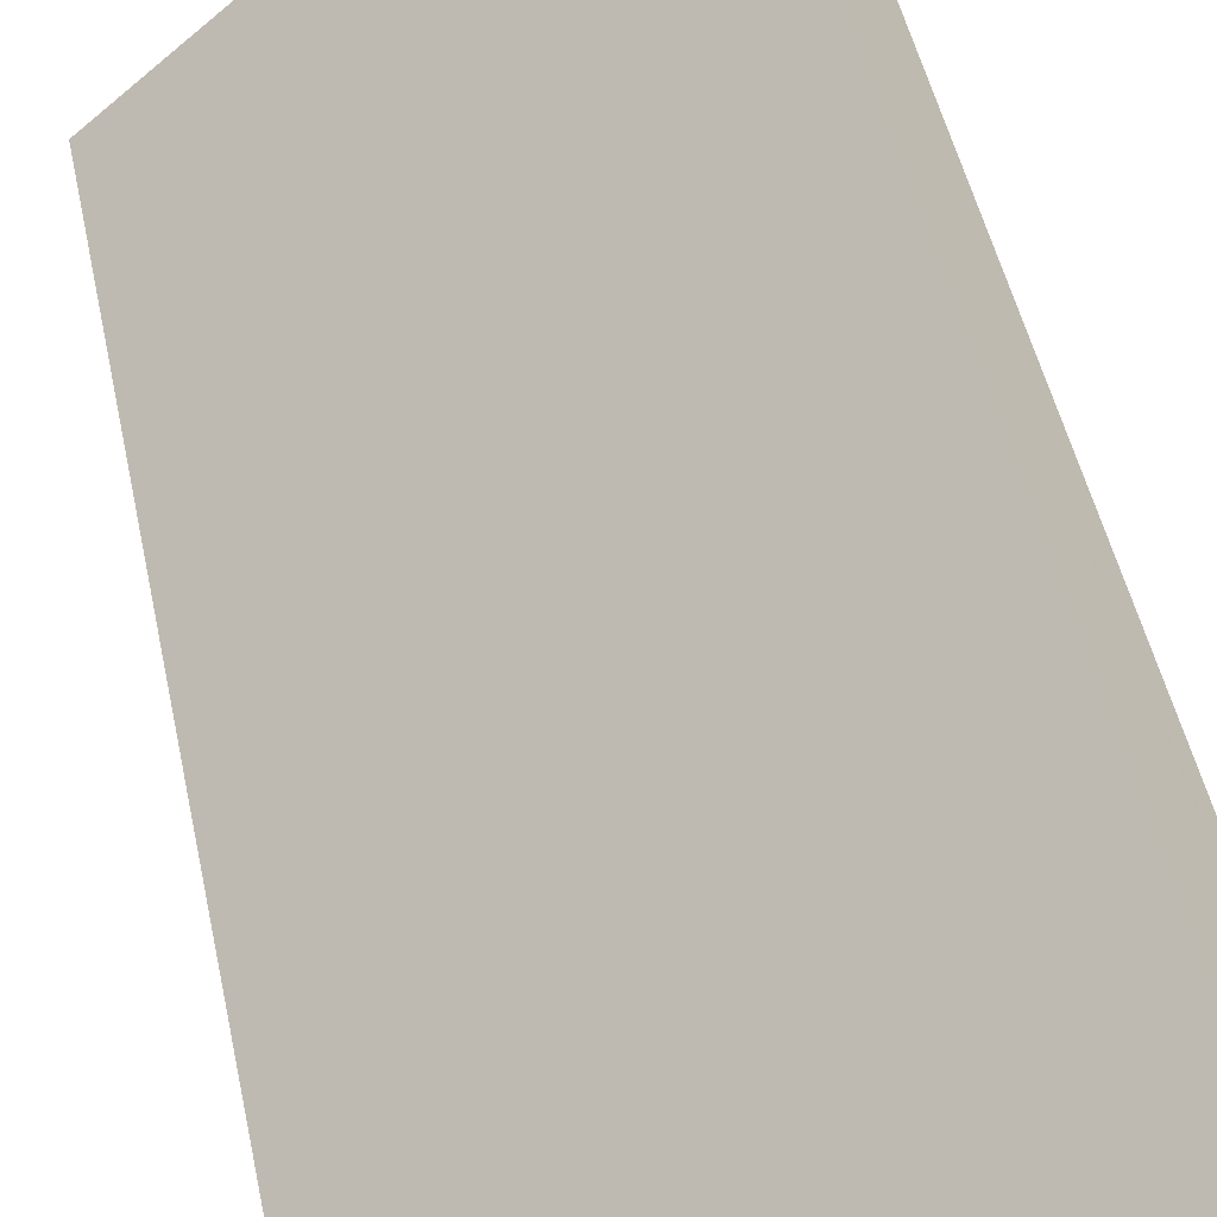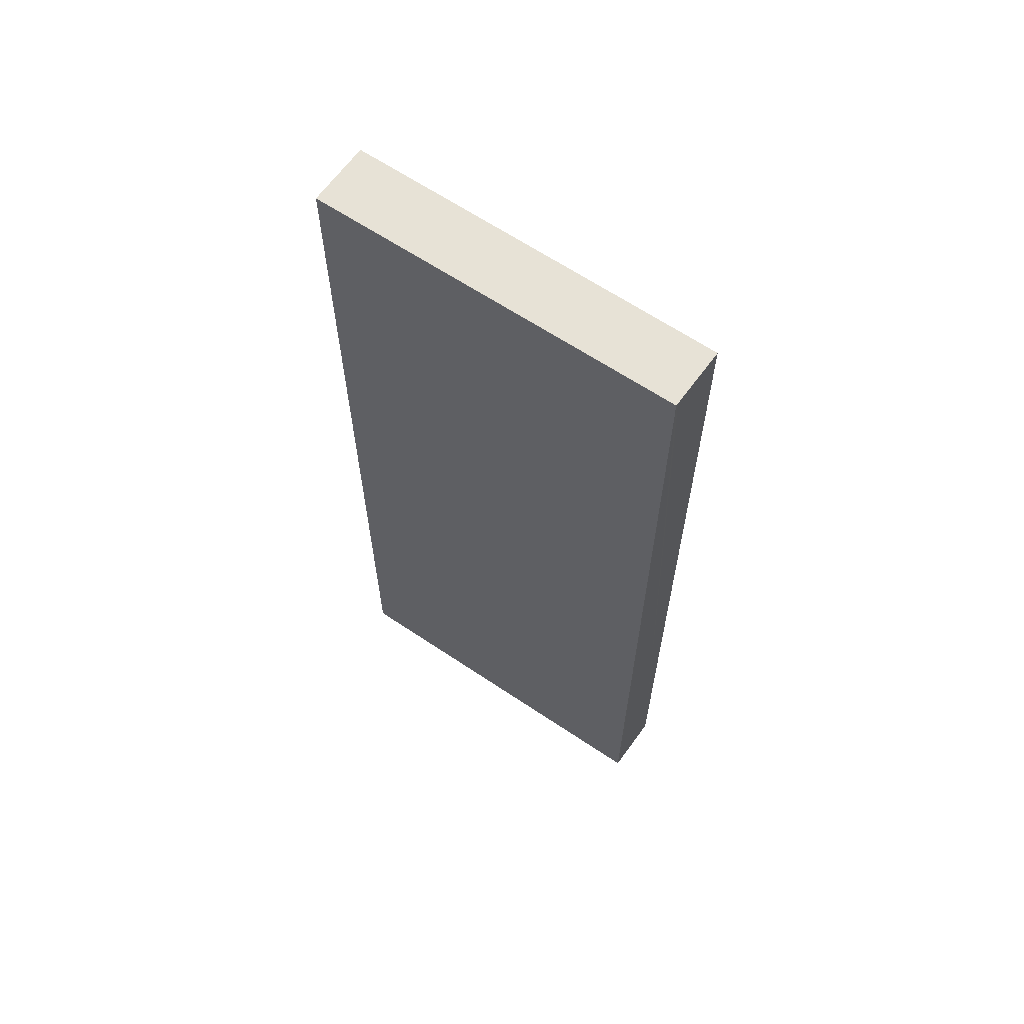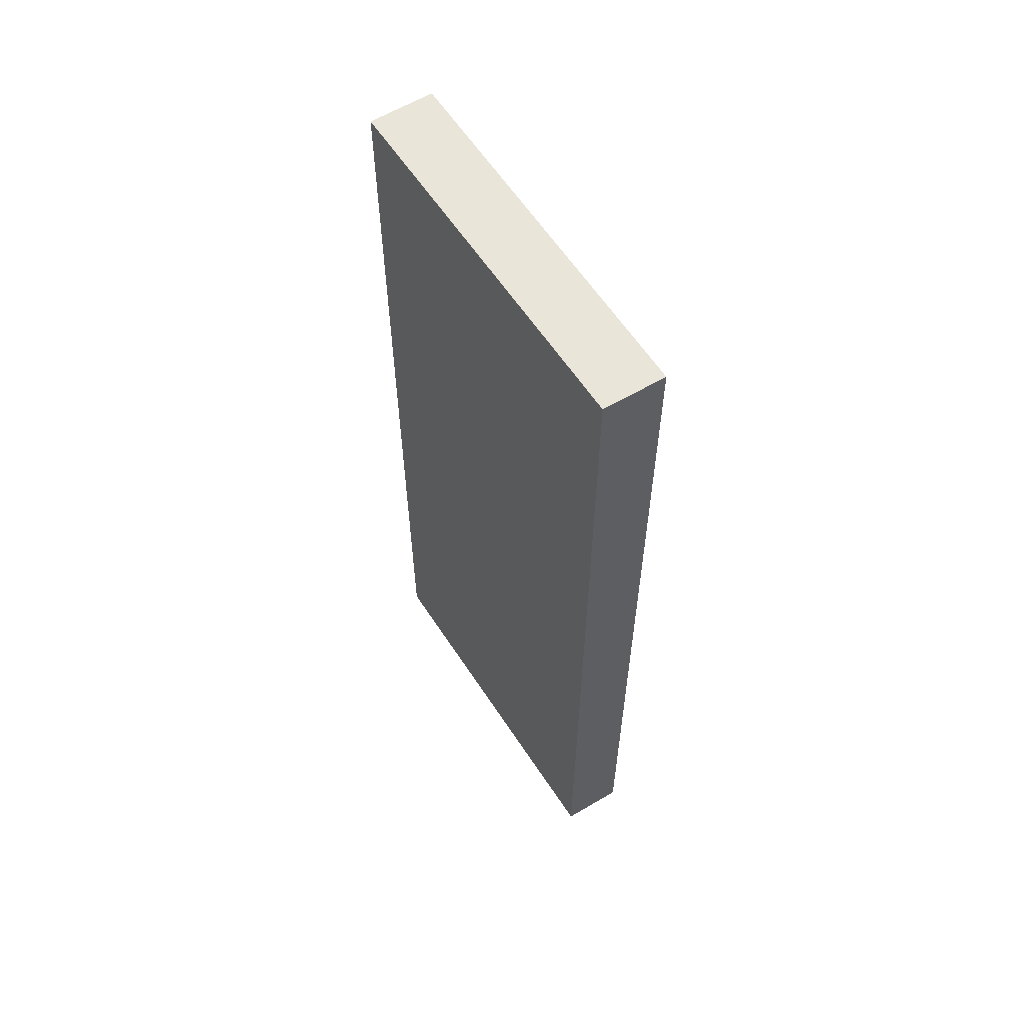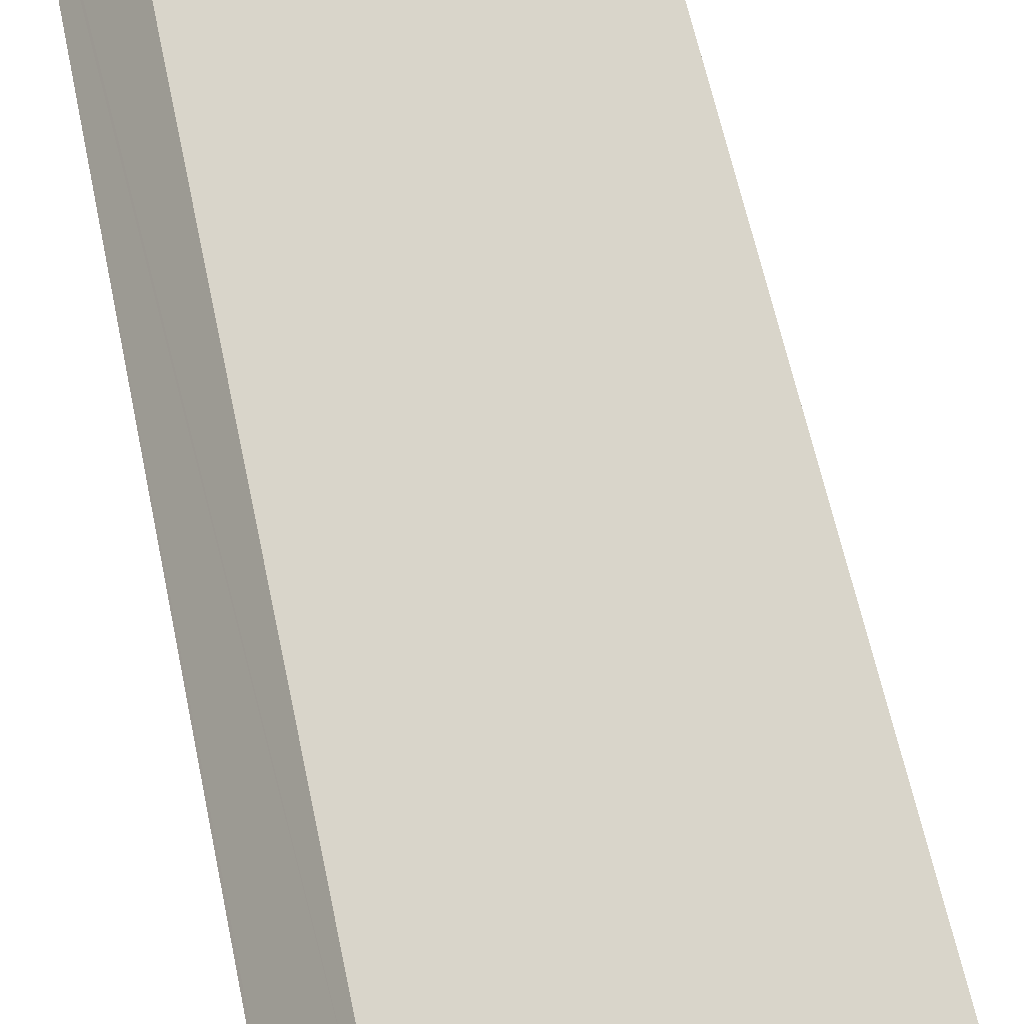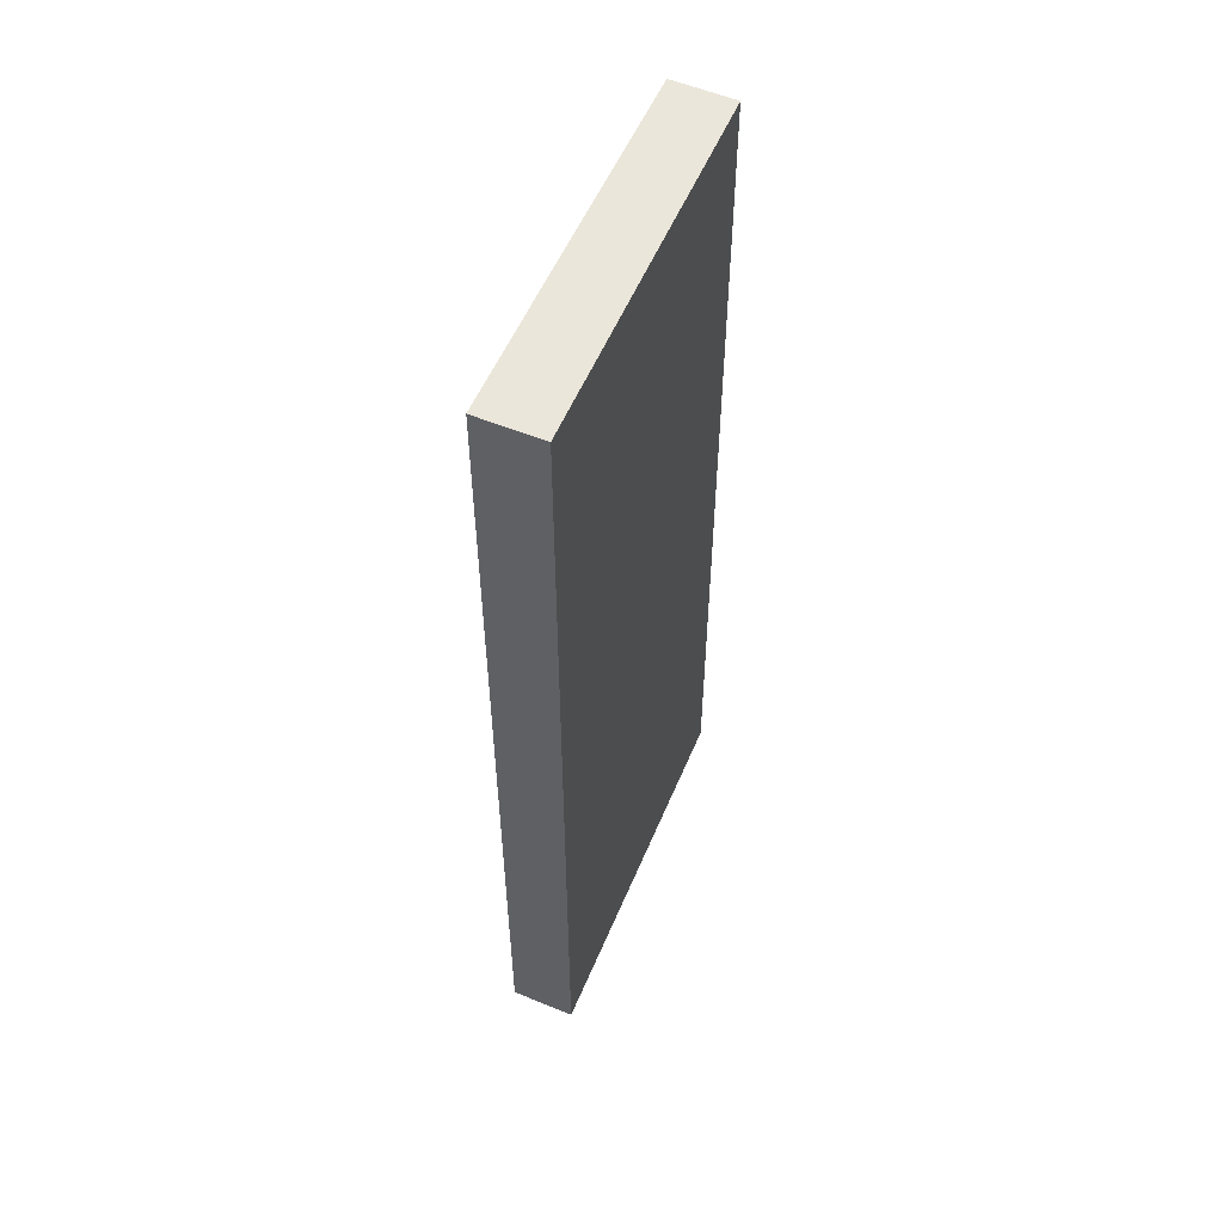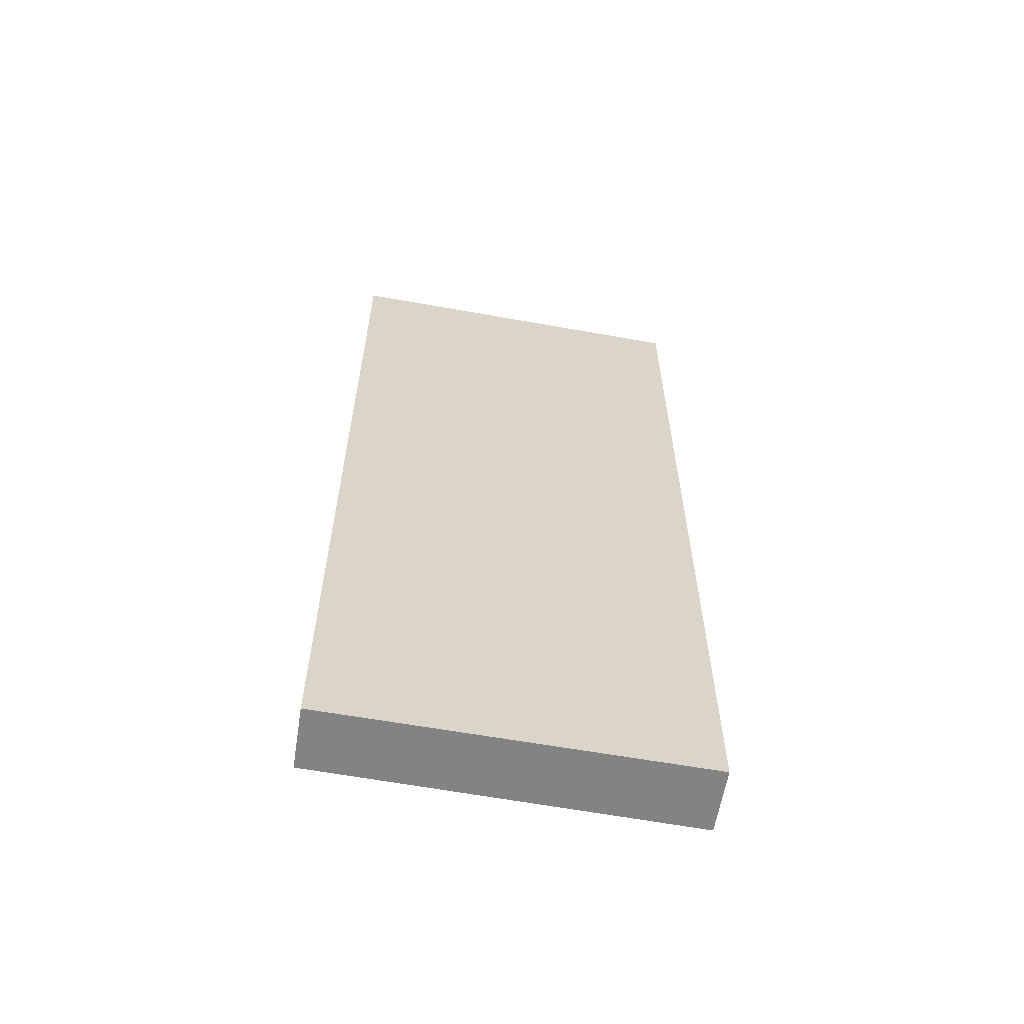
<metadata>
{"format":"obj","ext":"obj","renderer":"f3d","projection":"perspective","resolution":1024,"background":"white","views":[{"elev":41.7,"azim":169.5,"up":"+Z"},{"elev":63.7,"azim":-105.2,"up":"+Y"},{"elev":59.7,"azim":-82.3,"up":"+Y"},{"elev":56.3,"azim":-11.2,"up":"+Z"},{"elev":54.8,"azim":153.1,"up":"+Y"},{"elev":-61.2,"azim":30.0,"up":"+Y"}]}
</metadata>
<code>
v  0 17.23 1.055e-15
v  5.37 17.23 -4.371
v  5.255 17.23 -4.51
v  6.02 17.23 -3.586
v  0.73 17.23 0.907
v  0.03 17.23 0.038
v  0.73 -5.554e-17 0.907
v  6.02 2.196e-16 -3.586
v  5.255 2.762e-16 -4.51
v  5.37 2.676e-16 -4.371
v  0 0 0
v  0.03 -2.327e-18 0.038
g defaultobject
f 1 2 3
f 2 1 4
f 4 1 5
f 5 1 6
f 7 4 5
f 4 7 8
f 8 2 4
f 2 8 3
f 3 8 9
f 9 8 10
f 9 1 3
f 1 9 11
f 6 7 5
f 7 6 1
f 7 1 12
f 12 1 11
f 10 11 9
f 11 10 8
f 11 8 7
f 11 7 12

</code>
